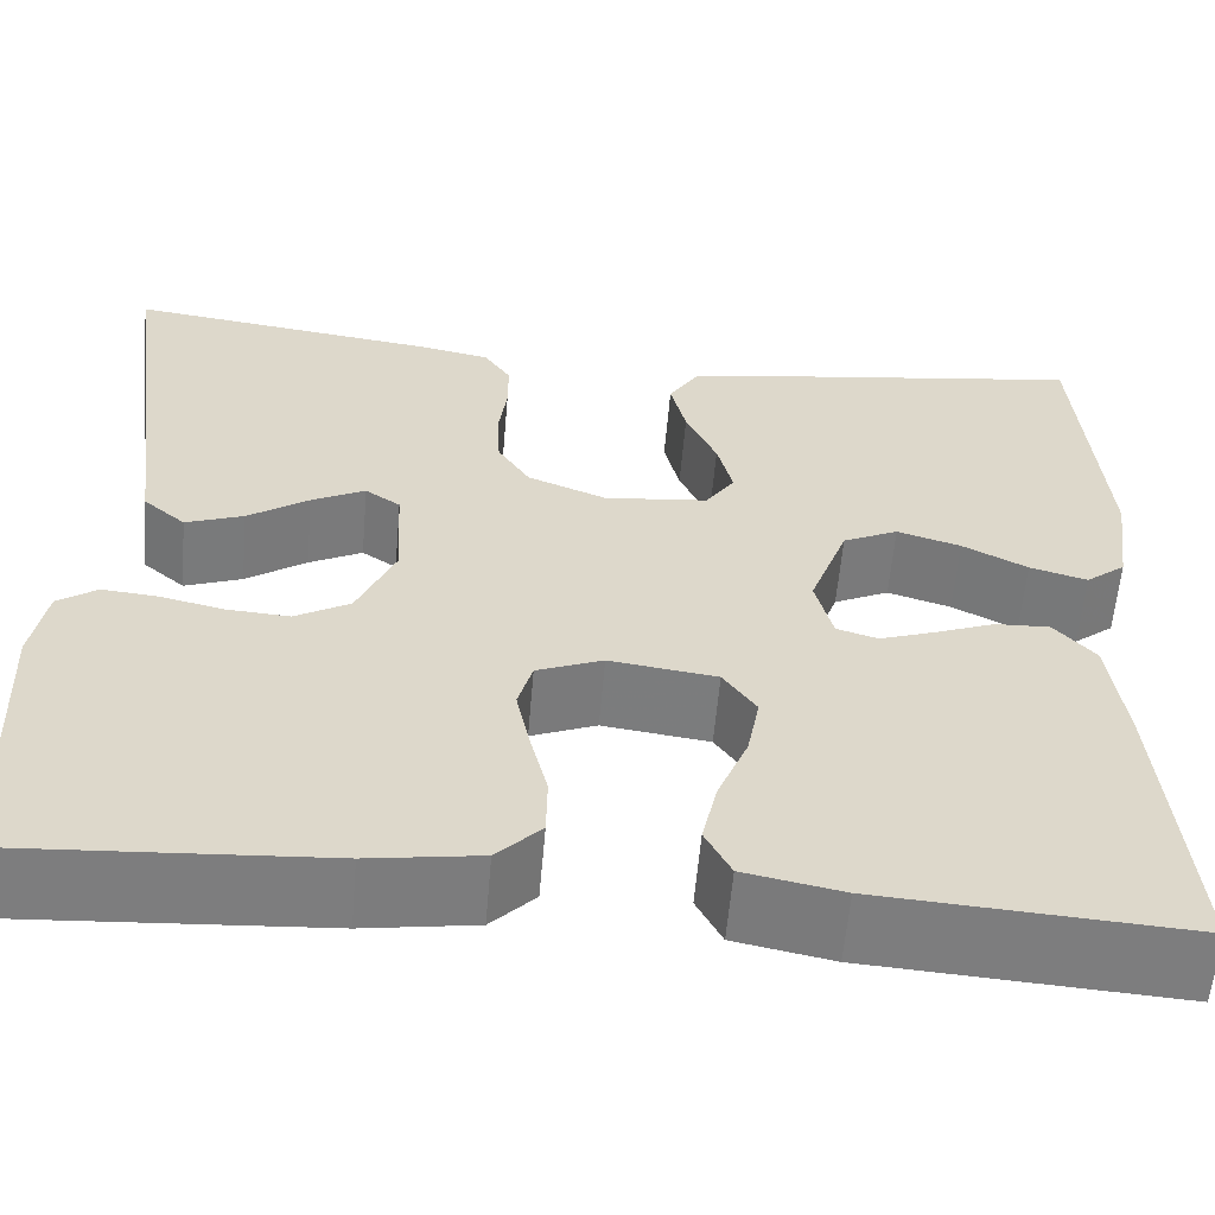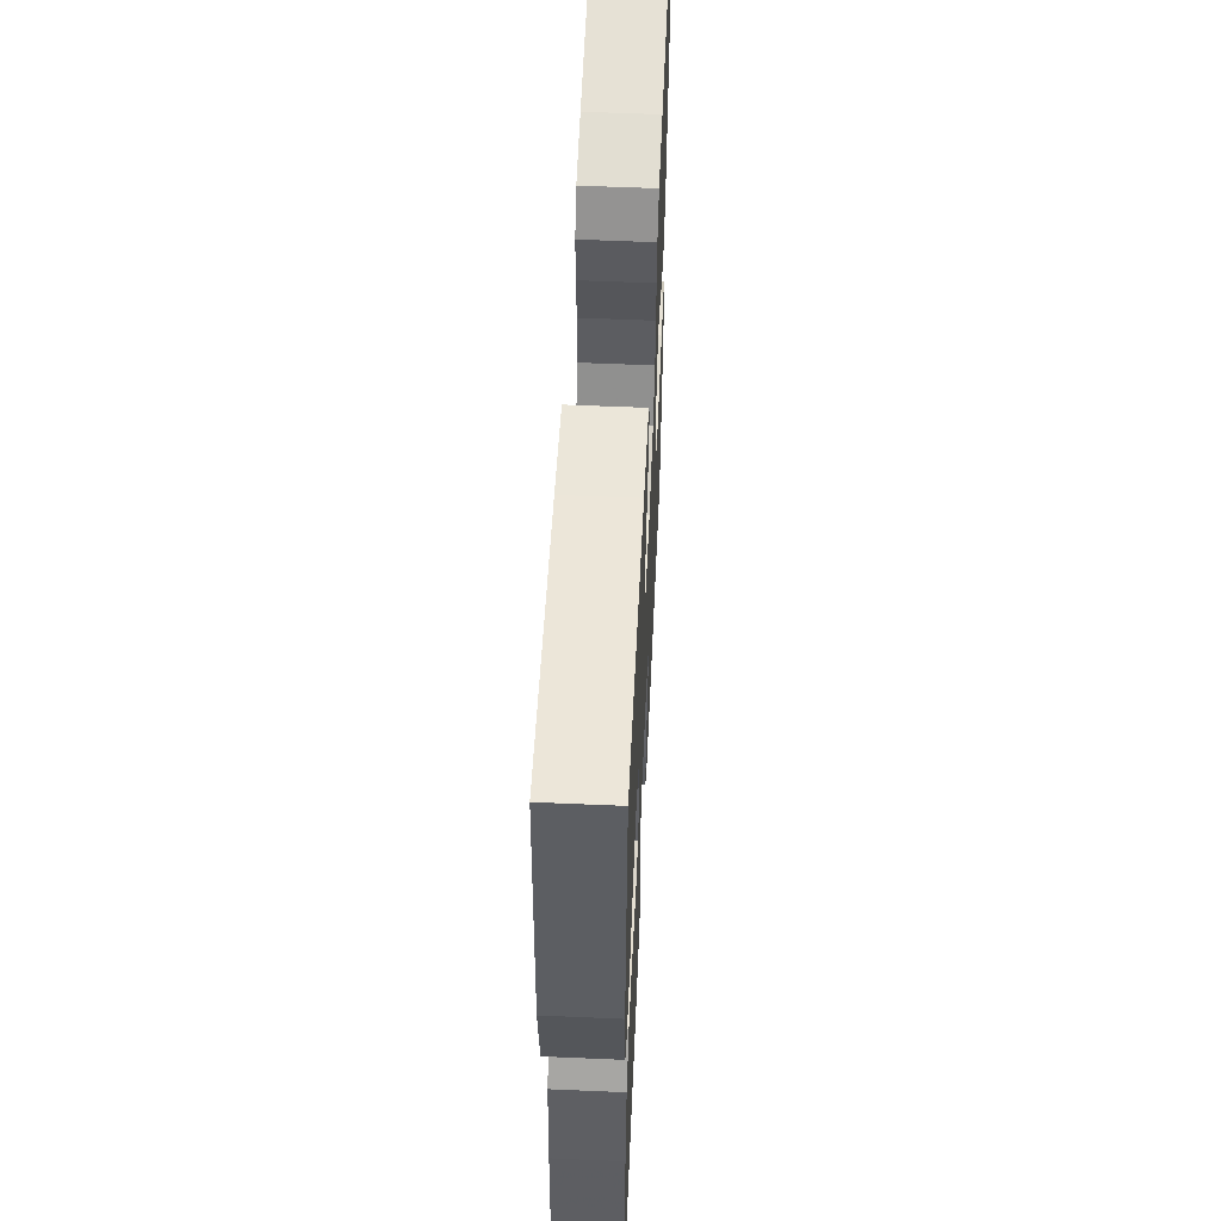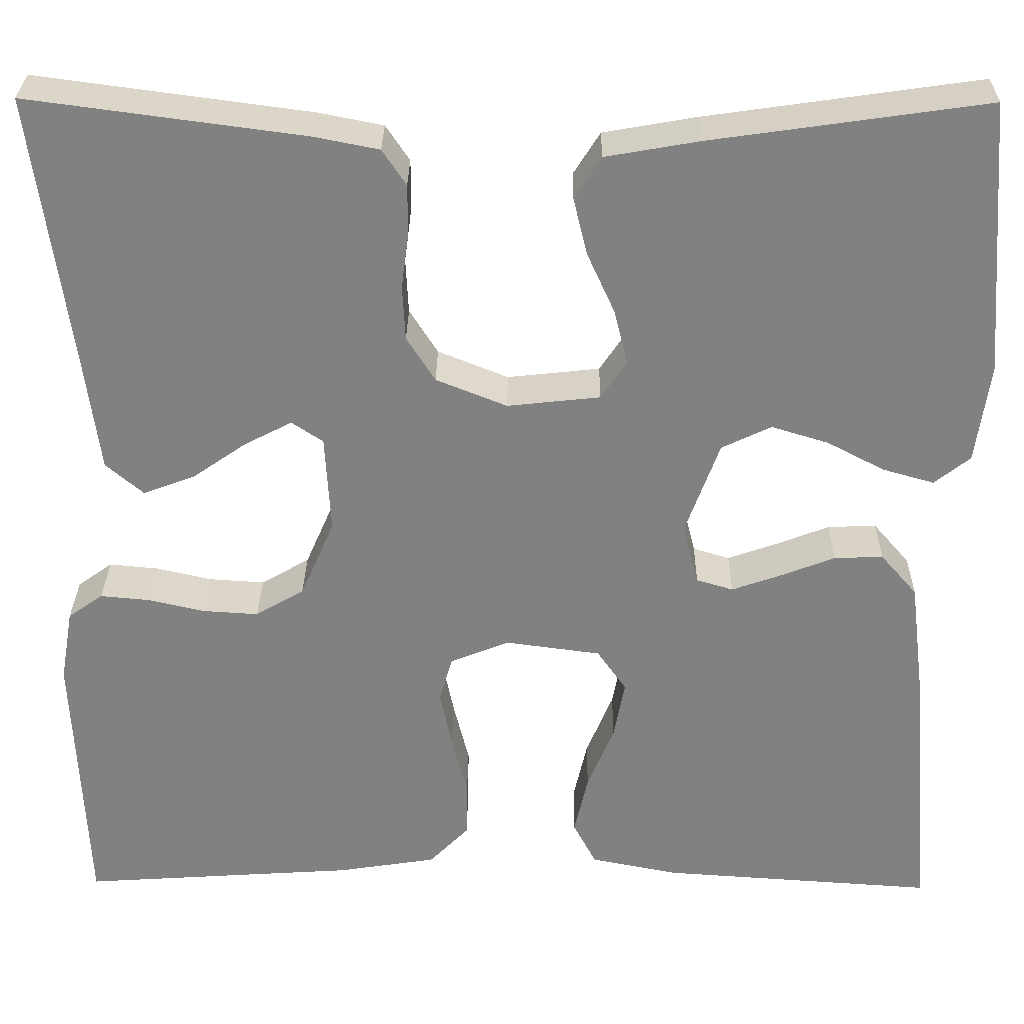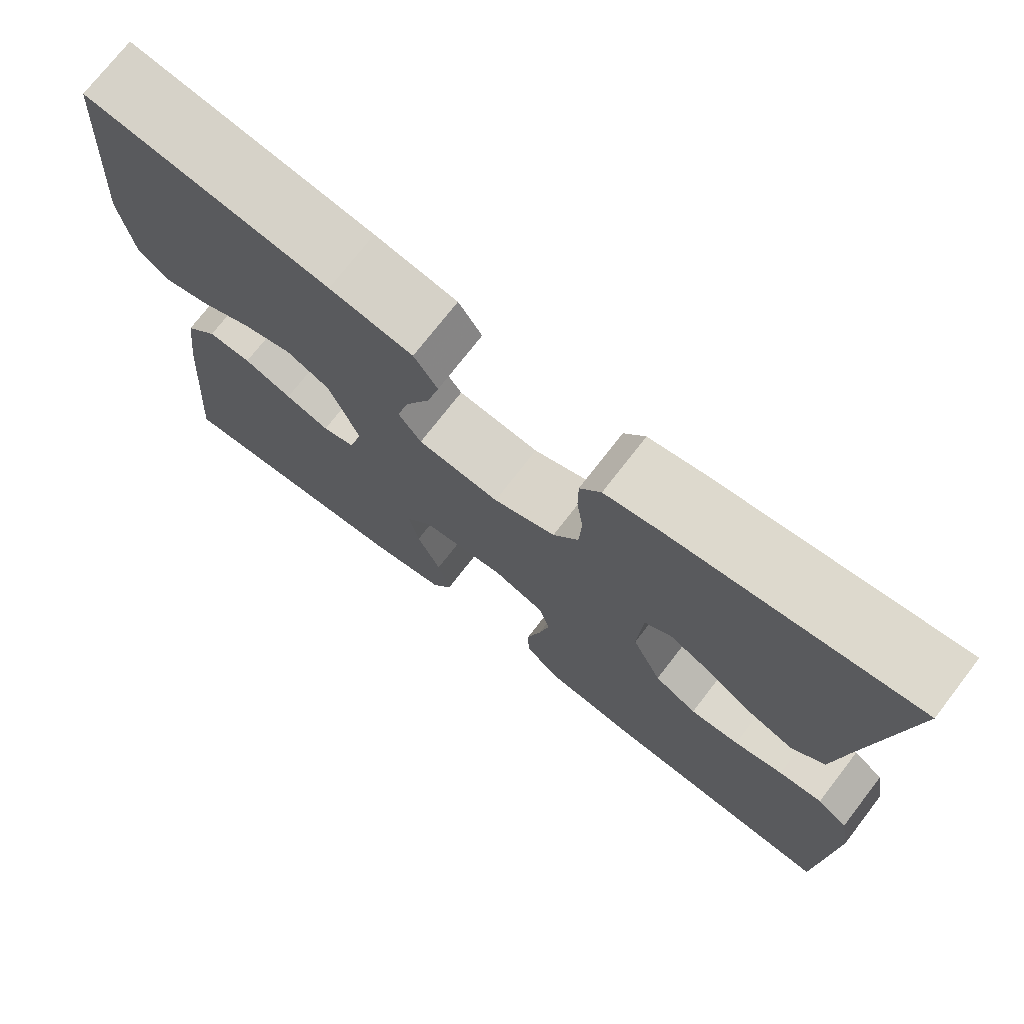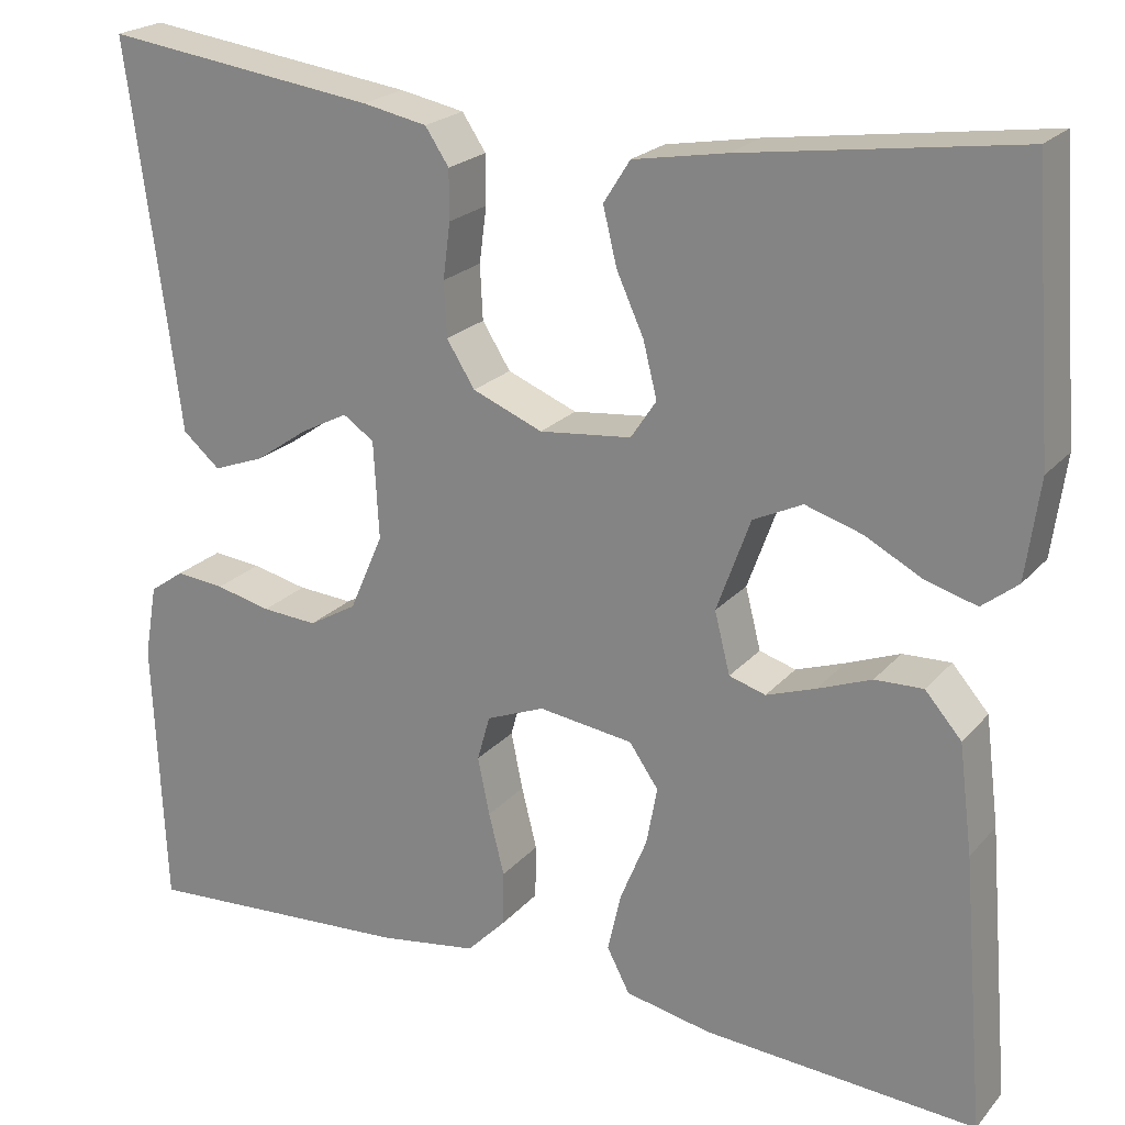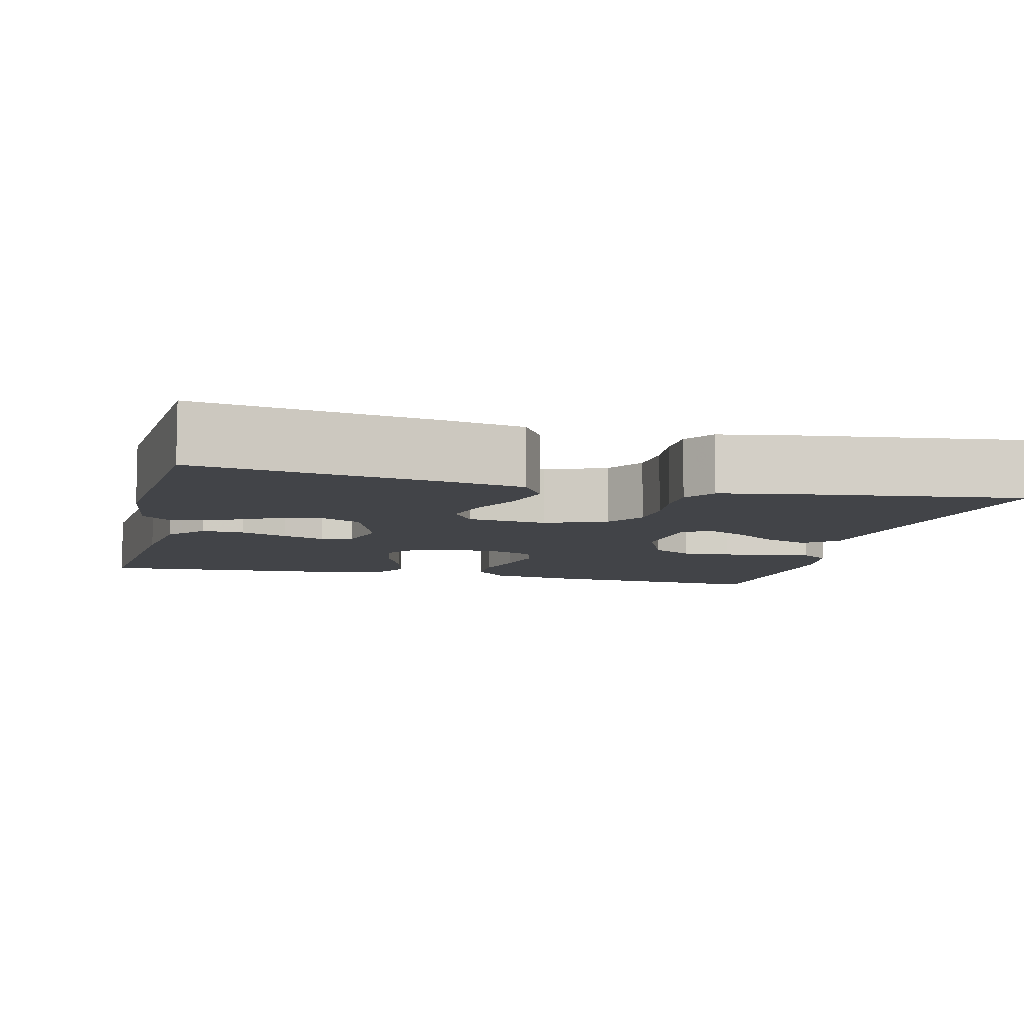
<metadata>
{"format":"obj","ext":"obj","renderer":"f3d","projection":"perspective","resolution":1024,"background":"white","views":[{"elev":-59.2,"azim":175.1,"up":"+Z"},{"elev":56.6,"azim":-87.4,"up":"+Z"},{"elev":29.5,"azim":-179.3,"up":"+Z"},{"elev":73.9,"azim":37.7,"up":"+Z"},{"elev":22.0,"azim":-150.6,"up":"+Z"},{"elev":-8.1,"azim":-14.0,"up":"+Y"}]}
</metadata>
<code>
v -0.5 0.07 0.5
v -0.2 0.07 0.457
v -0.098 0.07 0.439
v -0.069 0.07 0.393
v -0.084 0.07 0.331
v -0.114 0.07 0.265
v -0.129 0.07 0.205
v -0.101 0.07 0.163
v 0 0.07 0.152
v 0.077 0.07 0.183
v 0.108 0.07 0.232
v 0.111 0.07 0.292
v 0.103 0.07 0.353
v 0.103 0.07 0.407
v 0.129 0.07 0.446
v 0.2 0.07 0.46
v 0.5 0.07 0.5
v 0.459 0.07 0.2
v 0.443 0.07 0.076
v 0.402 0.07 0.041
v 0.346 0.07 0.062
v 0.287 0.07 0.103
v 0.235 0.07 0.13
v 0.201 0.07 0.107
v 0.195 0.07 0
v 0.232 0.07 -0.085
v 0.285 0.07 -0.116
v 0.346 0.07 -0.112
v 0.407 0.07 -0.098
v 0.461 0.07 -0.093
v 0.499 0.07 -0.12
v 0.513 0.07 -0.2
v 0.5 0.07 -0.5
v 0.2 0.07 -0.48
v 0.092 0.07 -0.463
v 0.049 0.07 -0.419
v 0.048 0.07 -0.359
v 0.065 0.07 -0.291
v 0.078 0.07 -0.228
v 0.064 0.07 -0.178
v 0 0.07 -0.152
v -0.104 0.07 -0.166
v -0.136 0.07 -0.212
v -0.124 0.07 -0.276
v -0.095 0.07 -0.347
v -0.08 0.07 -0.413
v -0.105 0.07 -0.461
v -0.2 0.07 -0.48
v -0.5 0.07 -0.5
v -0.475 0.07 -0.2
v -0.46 0.07 -0.081
v -0.42 0.07 -0.035
v -0.367 0.07 -0.037
v -0.308 0.07 -0.06
v -0.254 0.07 -0.079
v -0.214 0.07 -0.067
v -0.197 0.07 0
v -0.234 0.07 0.102
v -0.288 0.07 0.128
v -0.35 0.07 0.109
v -0.413 0.07 0.076
v -0.469 0.07 0.06
v -0.508 0.07 0.091
v -0.523 0.07 0.2
v -0.5 0 0.5
v -0.2 0 0.457
v -0.098 0 0.439
v -0.069 0 0.393
v -0.084 0 0.331
v -0.114 0 0.265
v -0.129 0 0.205
v -0.101 0 0.163
v 0 0 0.152
v 0.077 0 0.183
v 0.108 0 0.232
v 0.111 0 0.292
v 0.103 0 0.353
v 0.103 0 0.407
v 0.129 0 0.446
v 0.2 0 0.46
v 0.5 0 0.5
v 0.459 0 0.2
v 0.443 0 0.076
v 0.402 0 0.041
v 0.346 0 0.062
v 0.287 0 0.103
v 0.235 0 0.13
v 0.201 0 0.107
v 0.195 0 0
v 0.232 0 -0.085
v 0.285 0 -0.116
v 0.346 0 -0.112
v 0.407 0 -0.098
v 0.461 0 -0.093
v 0.499 0 -0.12
v 0.513 0 -0.2
v 0.5 0 -0.5
v 0.2 0 -0.48
v 0.092 0 -0.463
v 0.049 0 -0.419
v 0.048 0 -0.359
v 0.065 0 -0.291
v 0.078 0 -0.228
v 0.064 0 -0.178
v 0 0 -0.152
v -0.104 0 -0.166
v -0.136 0 -0.212
v -0.124 0 -0.276
v -0.095 0 -0.347
v -0.08 0 -0.413
v -0.105 0 -0.461
v -0.2 0 -0.48
v -0.5 0 -0.5
v -0.475 0 -0.2
v -0.46 0 -0.081
v -0.42 0 -0.035
v -0.367 0 -0.037
v -0.308 0 -0.06
v -0.254 0 -0.079
v -0.214 0 -0.067
v -0.197 0 0
v -0.234 0 0.102
v -0.288 0 0.128
v -0.35 0 0.109
v -0.413 0 0.076
v -0.469 0 0.06
v -0.508 0 0.091
v -0.523 0 0.2
f 4 5 6
f 3 4 6
f 2 3 6
f 1 2 6
f 64 1 6
f 63 64 6
f 62 63 6
f 61 62 6
f 60 61 6
f 59 60 6 7
f 58 59 7 8
f 57 58 8 9
f 56 57 9 10
f 52 53 54
f 51 52 54
f 50 51 54
f 49 50 54
f 48 49 54
f 47 48 54
f 46 47 54
f 45 46 54
f 44 45 54
f 43 44 54 55
f 42 43 55 56
f 36 37 38
f 35 36 38
f 34 35 38
f 33 34 38
f 32 33 38
f 31 32 38
f 30 31 38
f 29 30 38
f 28 29 38
f 27 28 38 39
f 26 27 39 40
f 20 21 22
f 19 20 22
f 18 19 22
f 18 22 23
f 17 18 23
f 16 17 23
f 15 16 23
f 14 15 23
f 13 14 23
f 12 13 23
f 11 12 23 24
f 41 42 56 10
f 40 41 10
f 26 40 10
f 25 26 10
f 10 11 24 25
f 70 69 68
f 70 68 67
f 70 67 66
f 70 66 65
f 70 65 128
f 70 128 127
f 70 127 126
f 70 126 125
f 70 125 124
f 71 70 124 123
f 72 71 123 122
f 73 72 122 121
f 74 73 121 120
f 118 117 116
f 118 116 115
f 118 115 114
f 118 114 113
f 118 113 112
f 118 112 111
f 118 111 110
f 118 110 109
f 118 109 108
f 119 118 108 107
f 120 119 107 106
f 102 101 100
f 102 100 99
f 102 99 98
f 102 98 97
f 102 97 96
f 102 96 95
f 102 95 94
f 102 94 93
f 102 93 92
f 103 102 92 91
f 104 103 91 90
f 86 85 84
f 86 84 83
f 86 83 82
f 87 86 82
f 87 82 81
f 87 81 80
f 87 80 79
f 87 79 78
f 87 78 77
f 87 77 76
f 88 87 76 75
f 74 120 106 105
f 74 105 104
f 74 104 90
f 74 90 89
f 89 88 75 74
f 1 65 66 2
f 2 66 67 3
f 3 67 68 4
f 4 68 69 5
f 5 69 70 6
f 6 70 71 7
f 7 71 72 8
f 8 72 73 9
f 9 73 74 10
f 10 74 75 11
f 11 75 76 12
f 12 76 77 13
f 13 77 78 14
f 14 78 79 15
f 15 79 80 16
f 16 80 81 17
f 17 81 82 18
f 18 82 83 19
f 19 83 84 20
f 20 84 85 21
f 21 85 86 22
f 22 86 87 23
f 23 87 88 24
f 24 88 89 25
f 25 89 90 26
f 26 90 91 27
f 27 91 92 28
f 28 92 93 29
f 29 93 94 30
f 30 94 95 31
f 31 95 96 32
f 32 96 97 33
f 33 97 98 34
f 34 98 99 35
f 35 99 100 36
f 36 100 101 37
f 37 101 102 38
f 38 102 103 39
f 39 103 104 40
f 40 104 105 41
f 41 105 106 42
f 42 106 107 43
f 43 107 108 44
f 44 108 109 45
f 45 109 110 46
f 46 110 111 47
f 47 111 112 48
f 48 112 113 49
f 49 113 114 50
f 50 114 115 51
f 51 115 116 52
f 52 116 117 53
f 53 117 118 54
f 54 118 119 55
f 55 119 120 56
f 56 120 121 57
f 57 121 122 58
f 58 122 123 59
f 59 123 124 60
f 60 124 125 61
f 61 125 126 62
f 62 126 127 63
f 63 127 128 64
f 64 128 65 1

</code>
